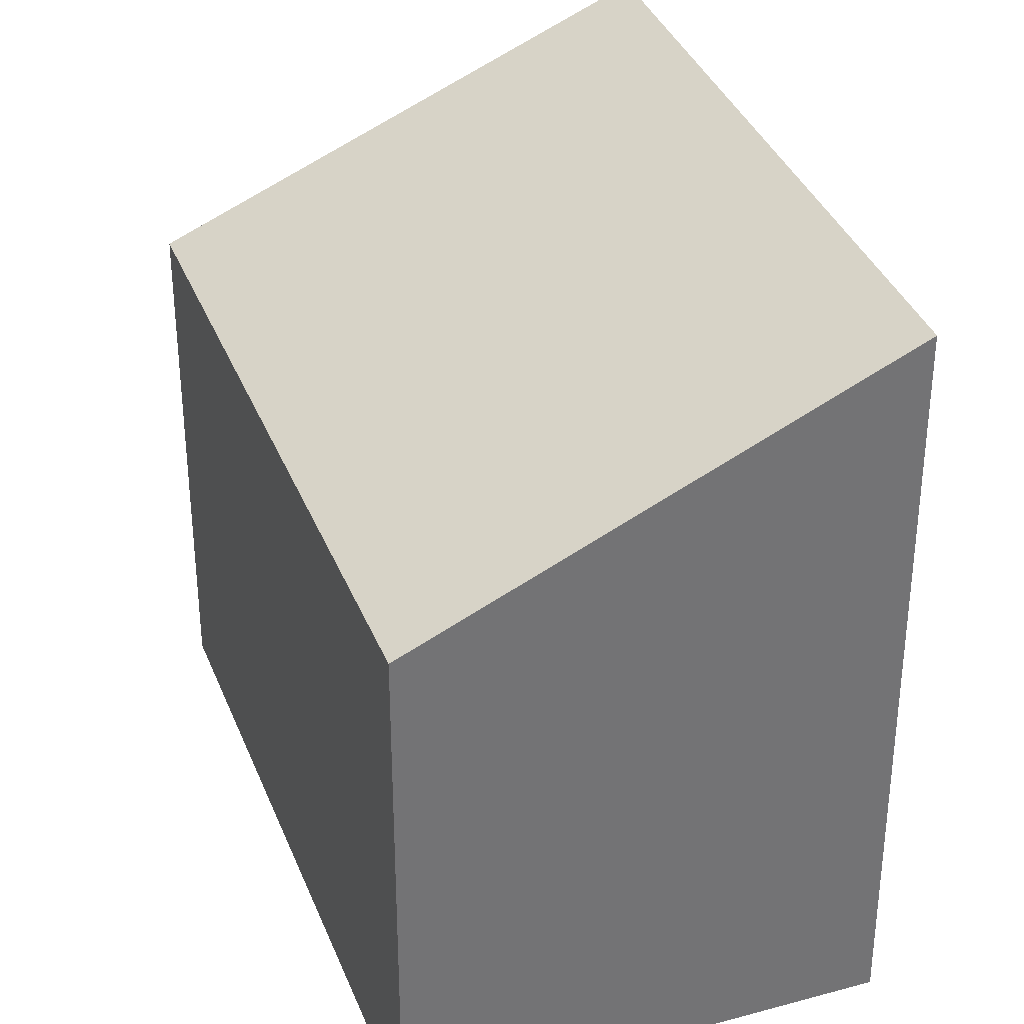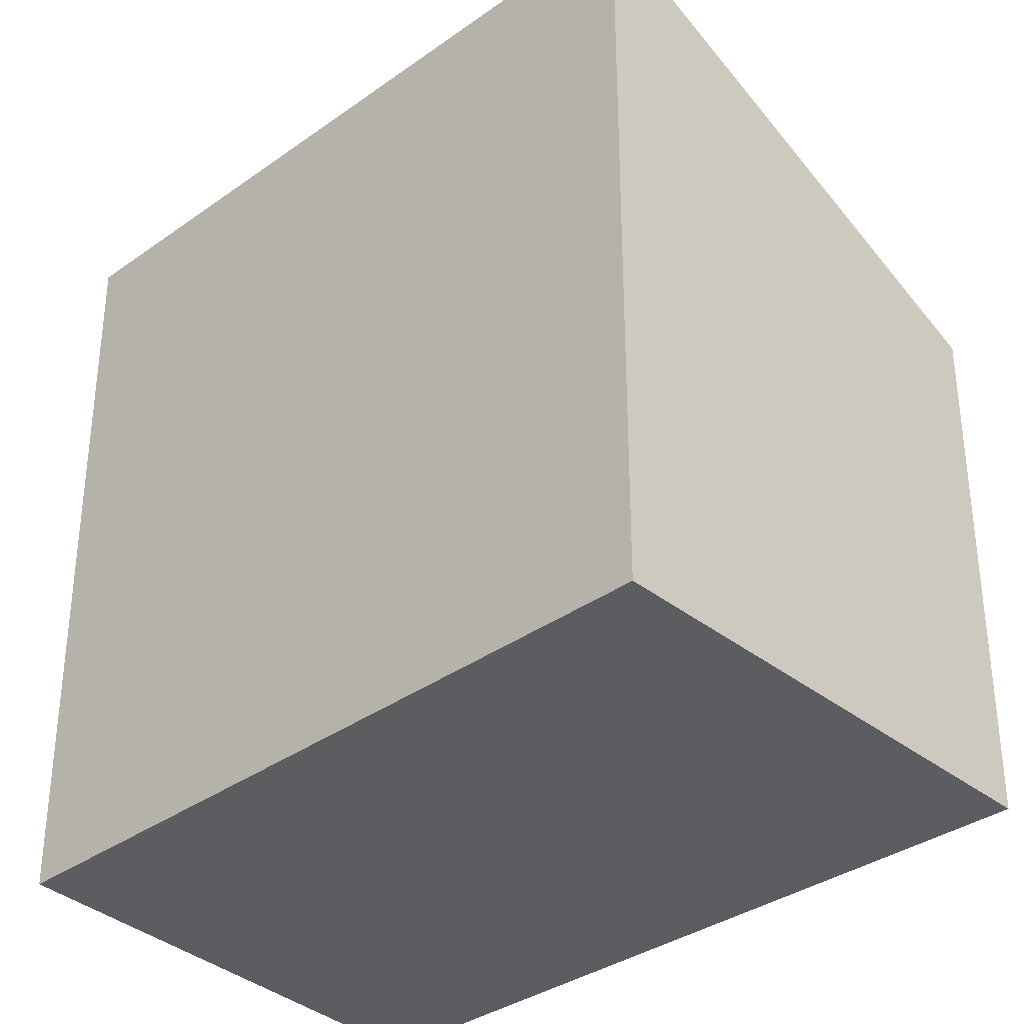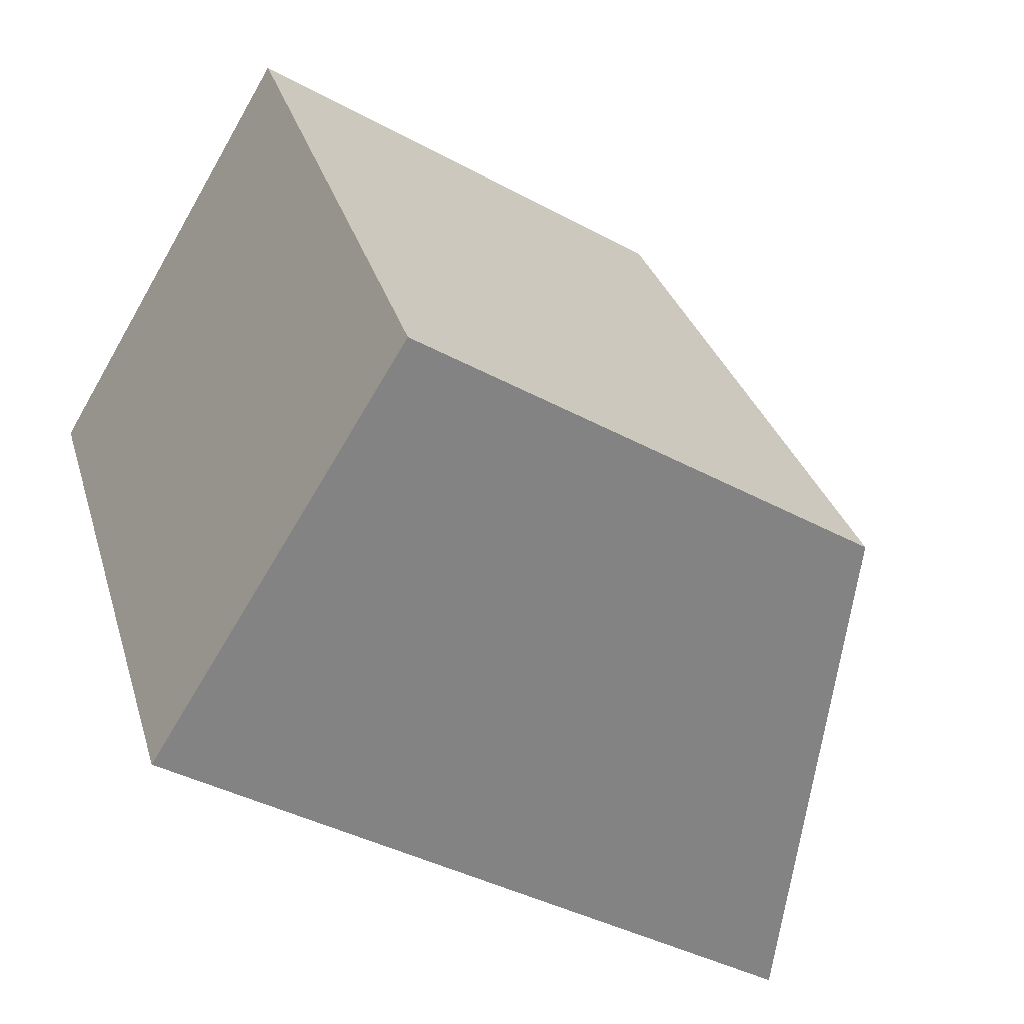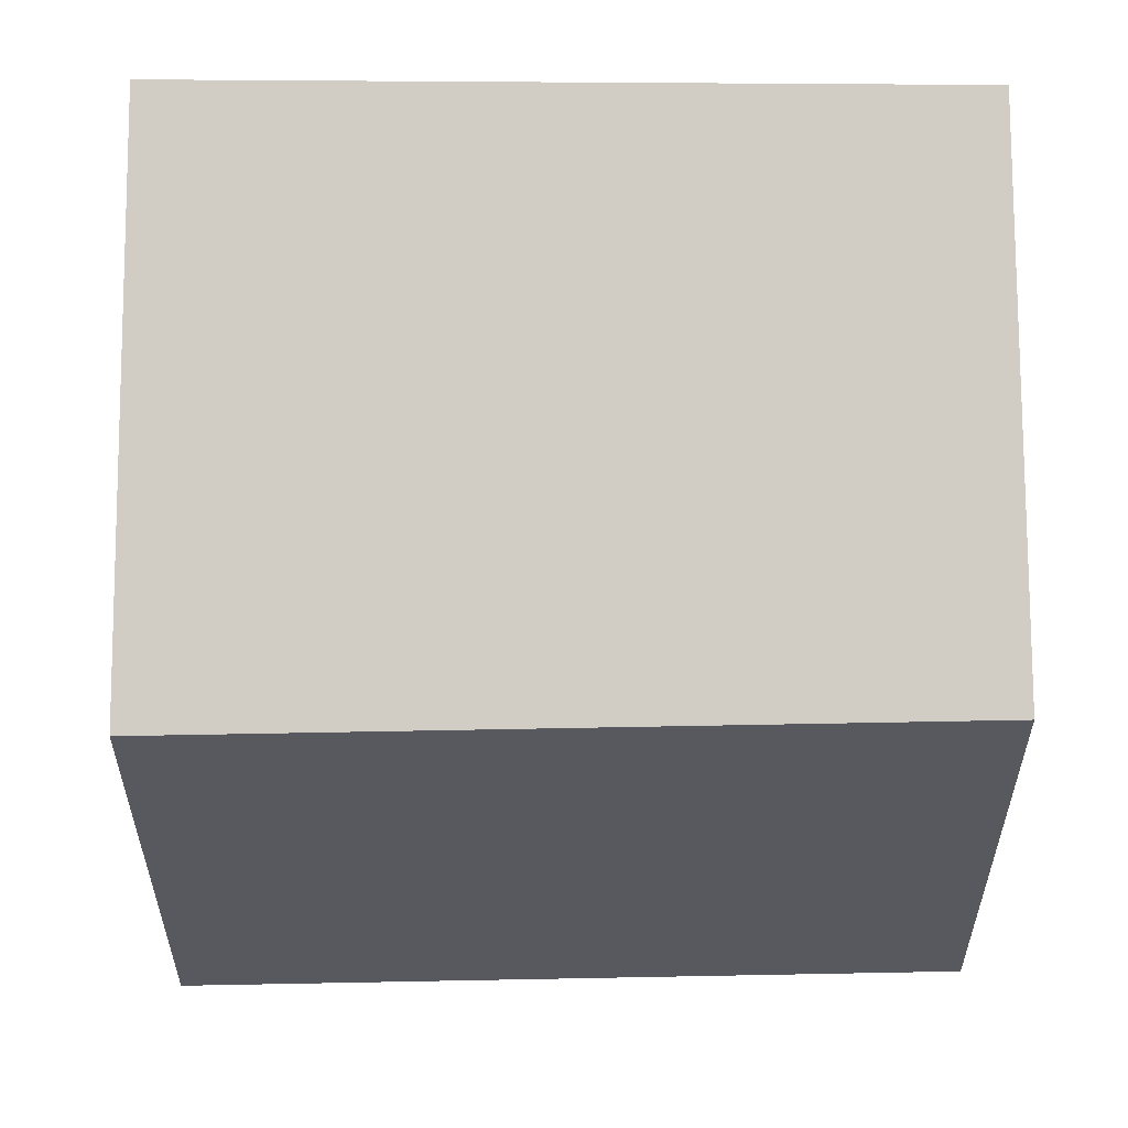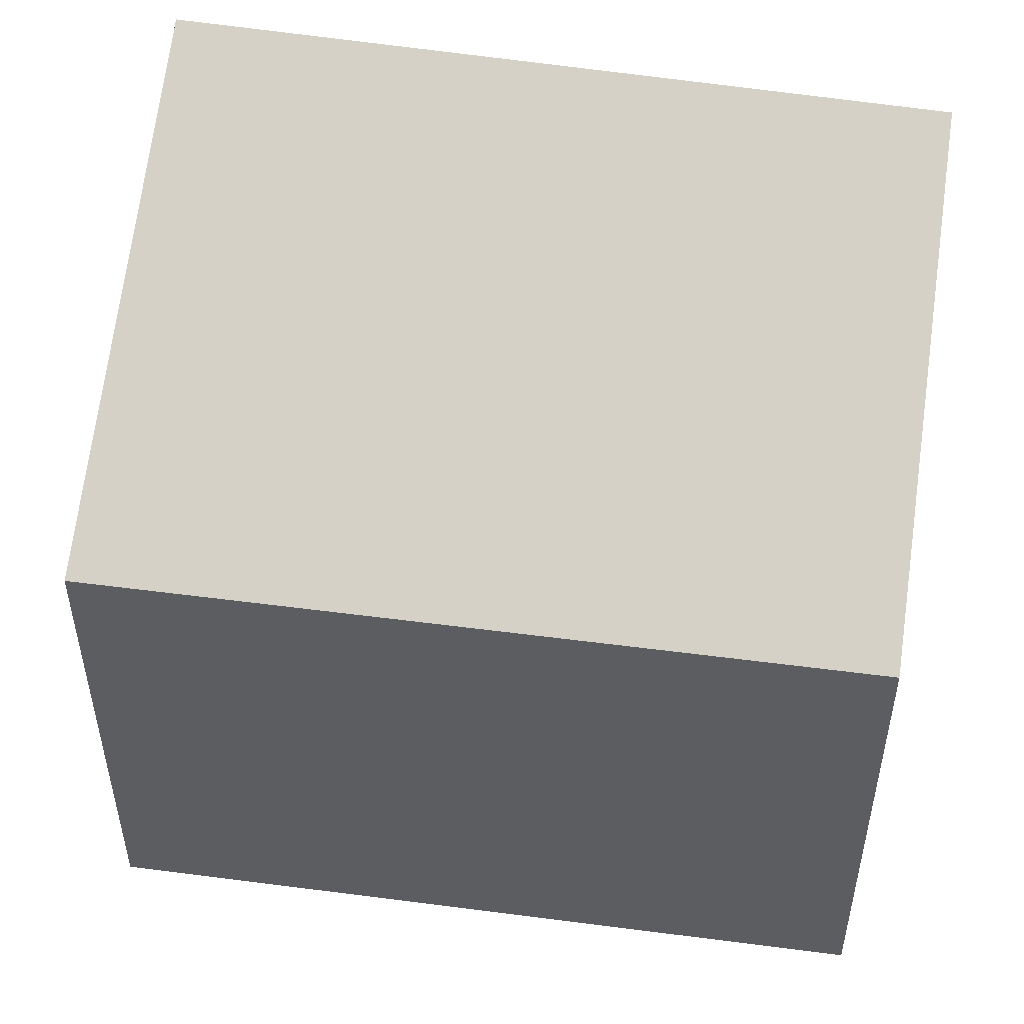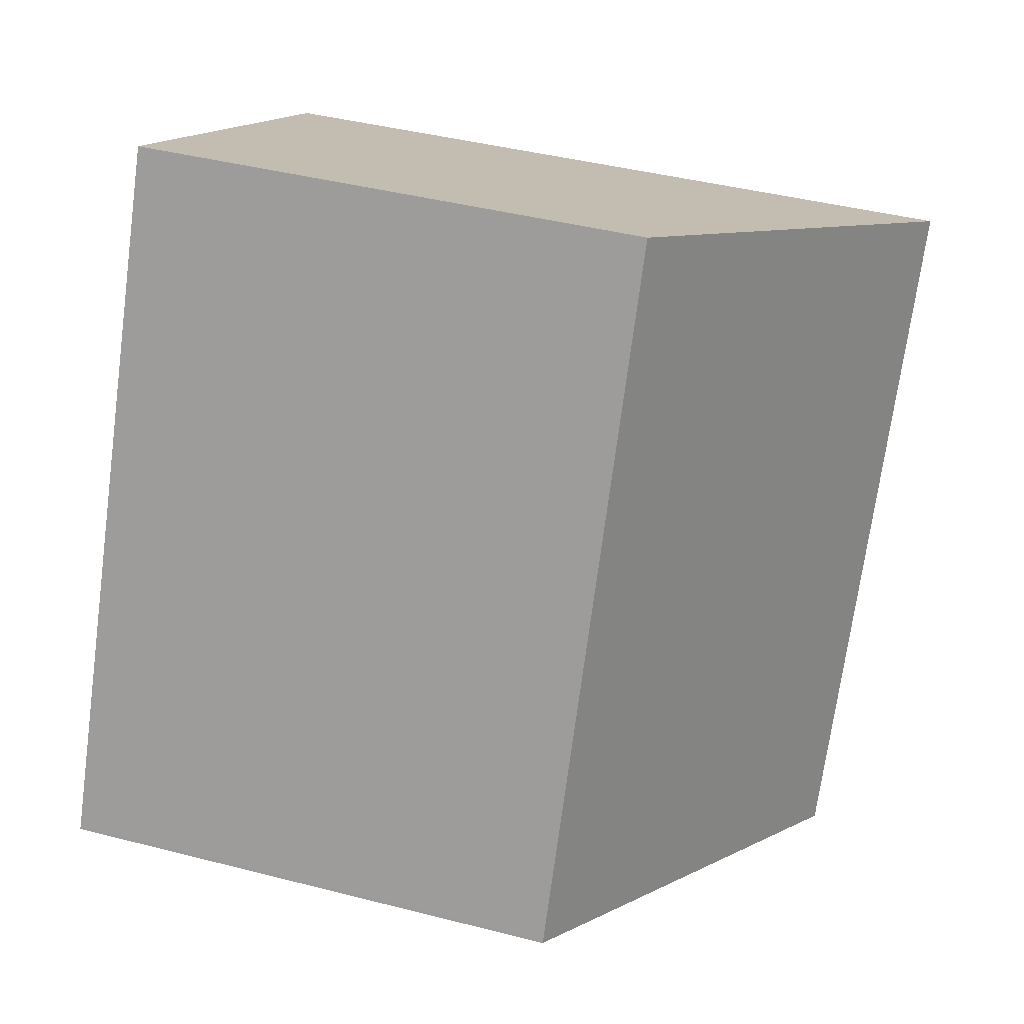
<metadata>
{"format":"obj","ext":"obj","renderer":"f3d","projection":"perspective","resolution":1024,"background":"white","views":[{"elev":34.8,"azim":134.2,"up":"+Y"},{"elev":-35.8,"azim":-74.1,"up":"+Y"},{"elev":-39.1,"azim":55.6,"up":"+Z"},{"elev":59.6,"azim":62.8,"up":"+Y"},{"elev":53.5,"azim":71.9,"up":"+Y"},{"elev":42.4,"azim":107.1,"up":"+Z"}]}
</metadata>
<code>
v  3.144 3.76 1.679
v  0.896 5.33 -1.741
v  0 5.348 3.275e-16
v  2.391 5.3 -4.647
v  5.491 3.76 -3.121
v  4.899 4.059 -3.438
v  5.503 3.76 -3.146
v  0 0 0
v  3.144 -1.028e-16 1.679
v  5.491 1.911e-16 -3.121
v  5.503 1.926e-16 -3.146
v  2.391 2.845e-16 -4.647
v  4.899 2.105e-16 -3.438
v  0.896 1.066e-16 -1.741
g defaultobject
f 1 2 3
f 2 1 4
f 4 1 5
f 4 5 6
f 6 5 7
f 8 1 3
f 1 8 9
f 9 5 1
f 5 9 10
f 5 10 7
f 7 10 11
f 6 12 4
f 12 6 7
f 12 7 11
f 12 11 13
f 2 8 3
f 8 2 4
f 8 4 14
f 14 4 12
f 10 13 11
f 13 10 9
f 13 9 12
f 12 9 14
f 14 9 8

</code>
